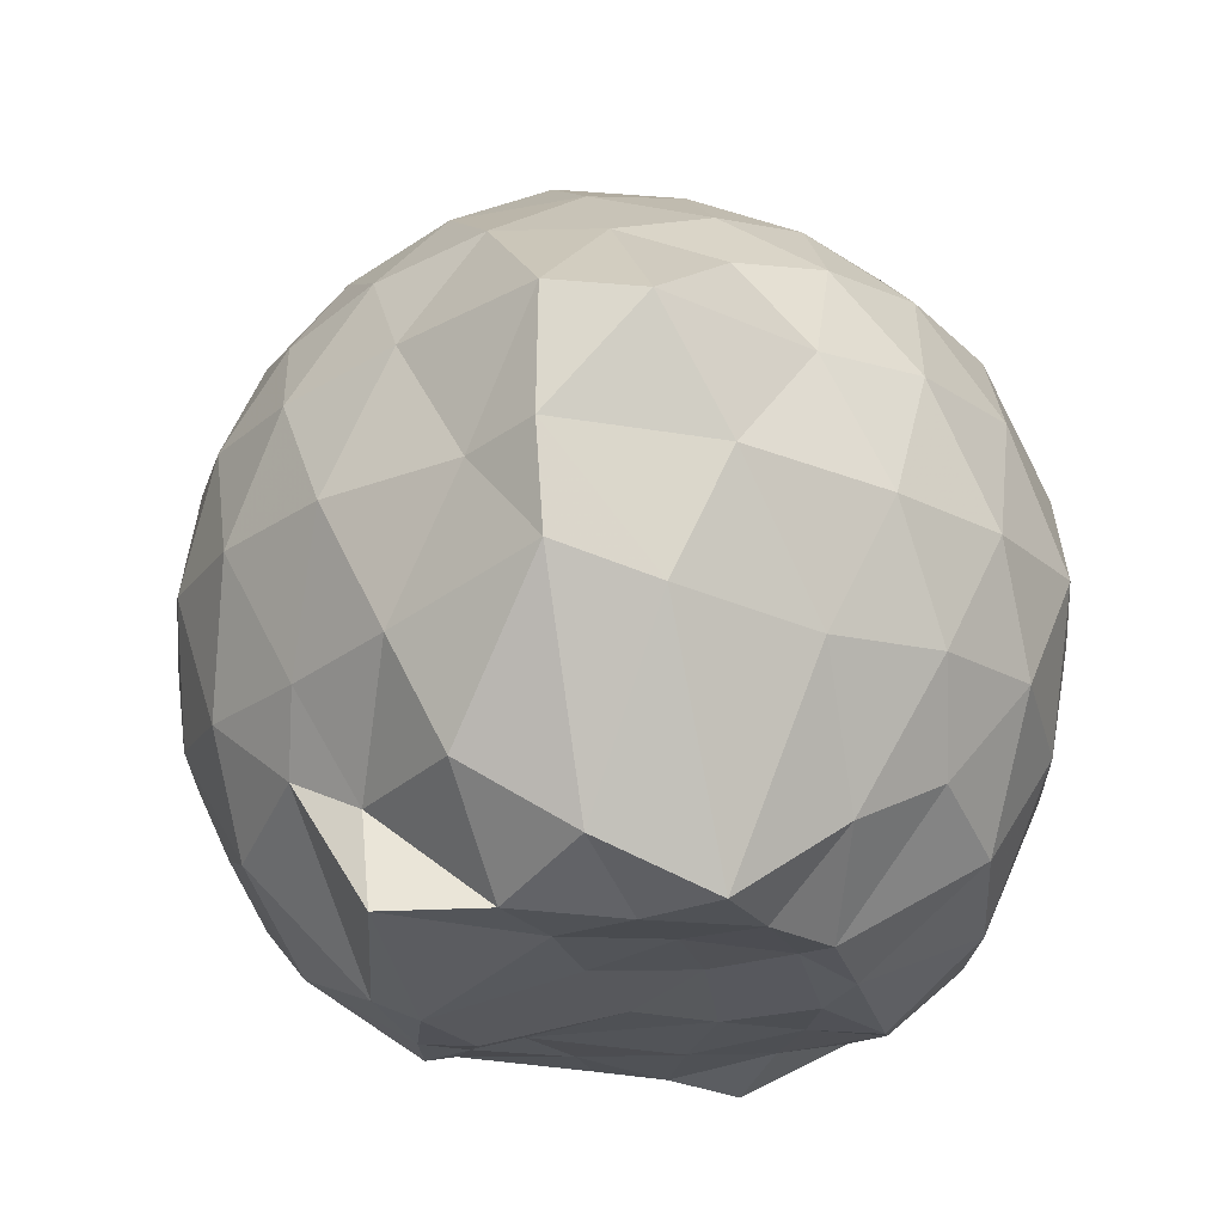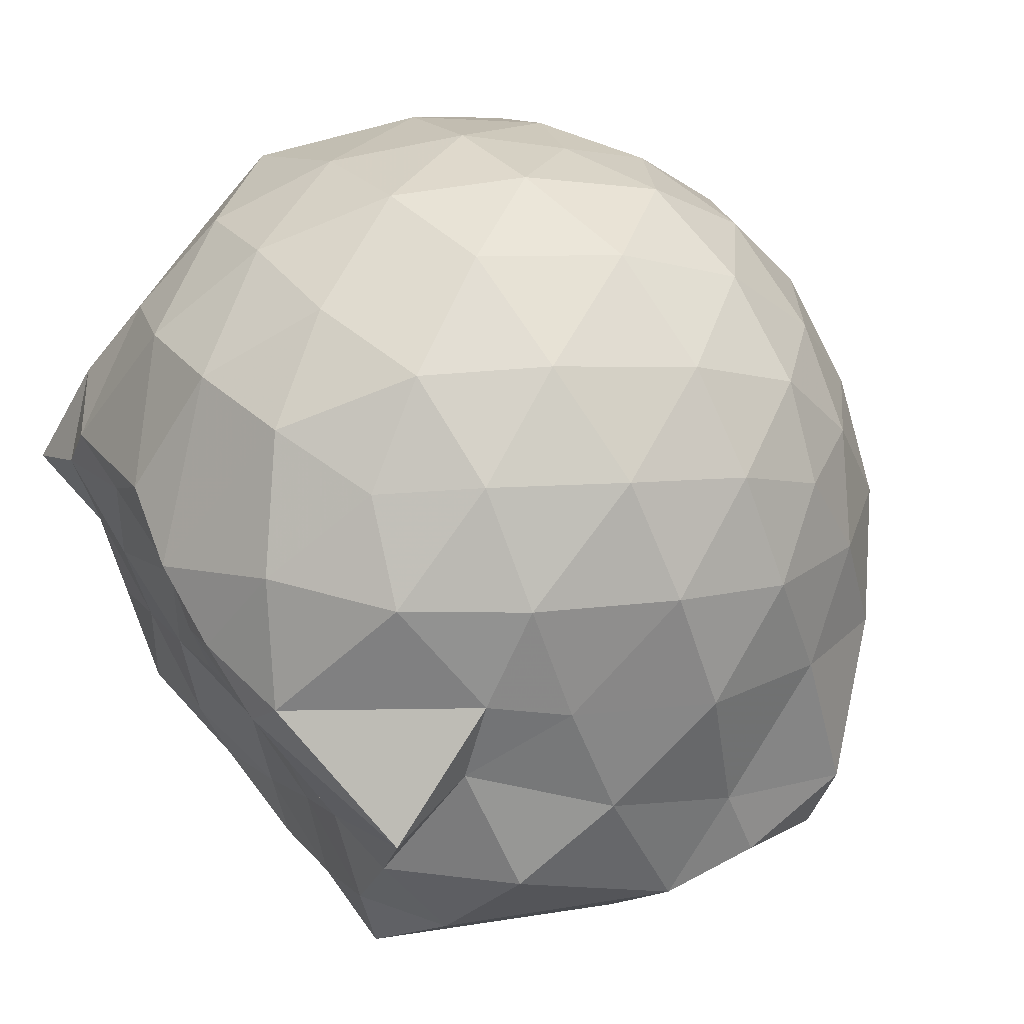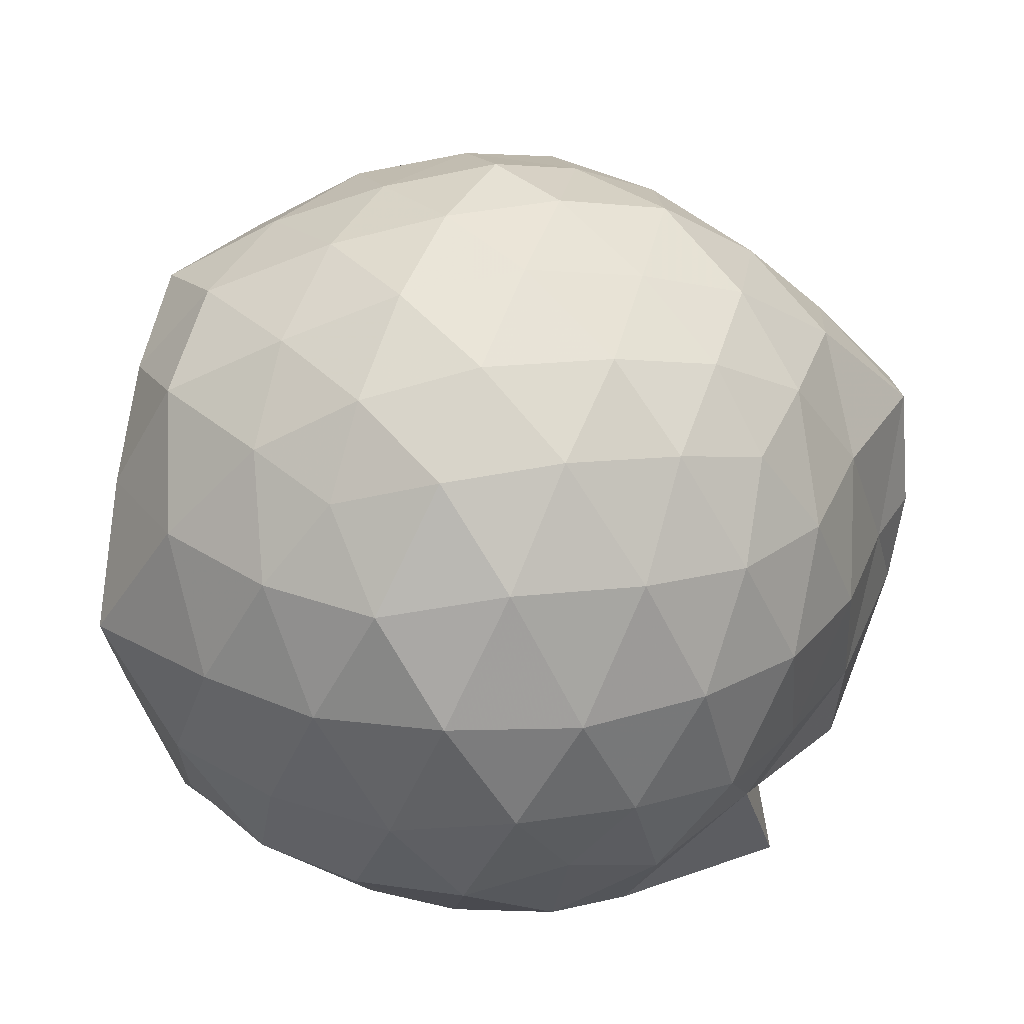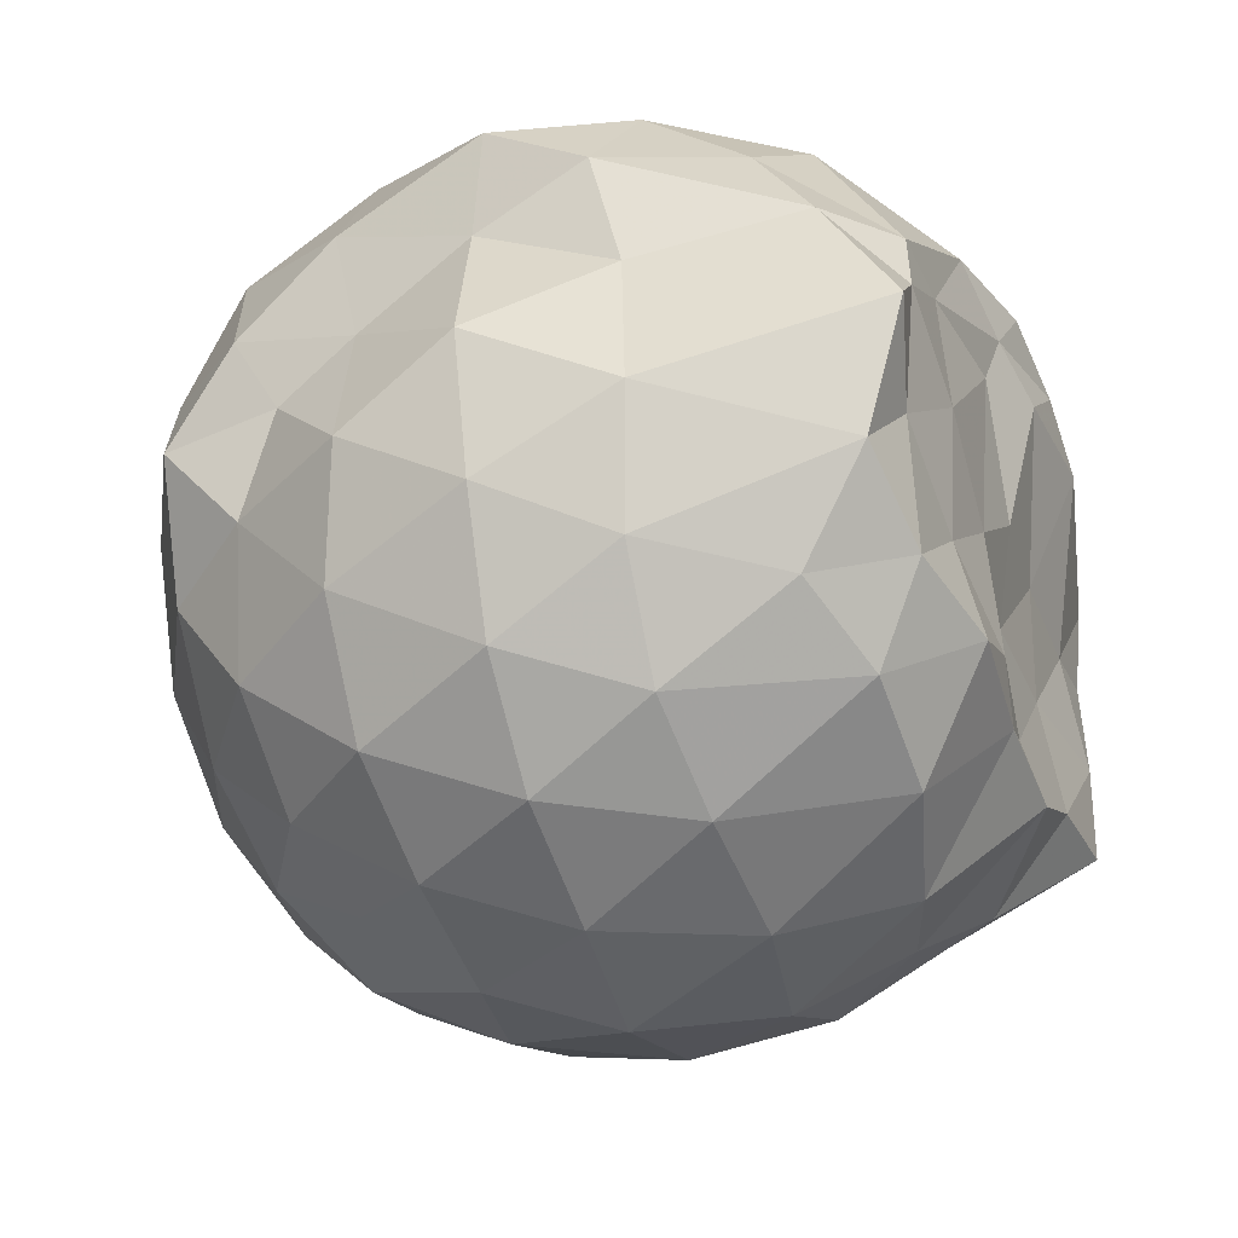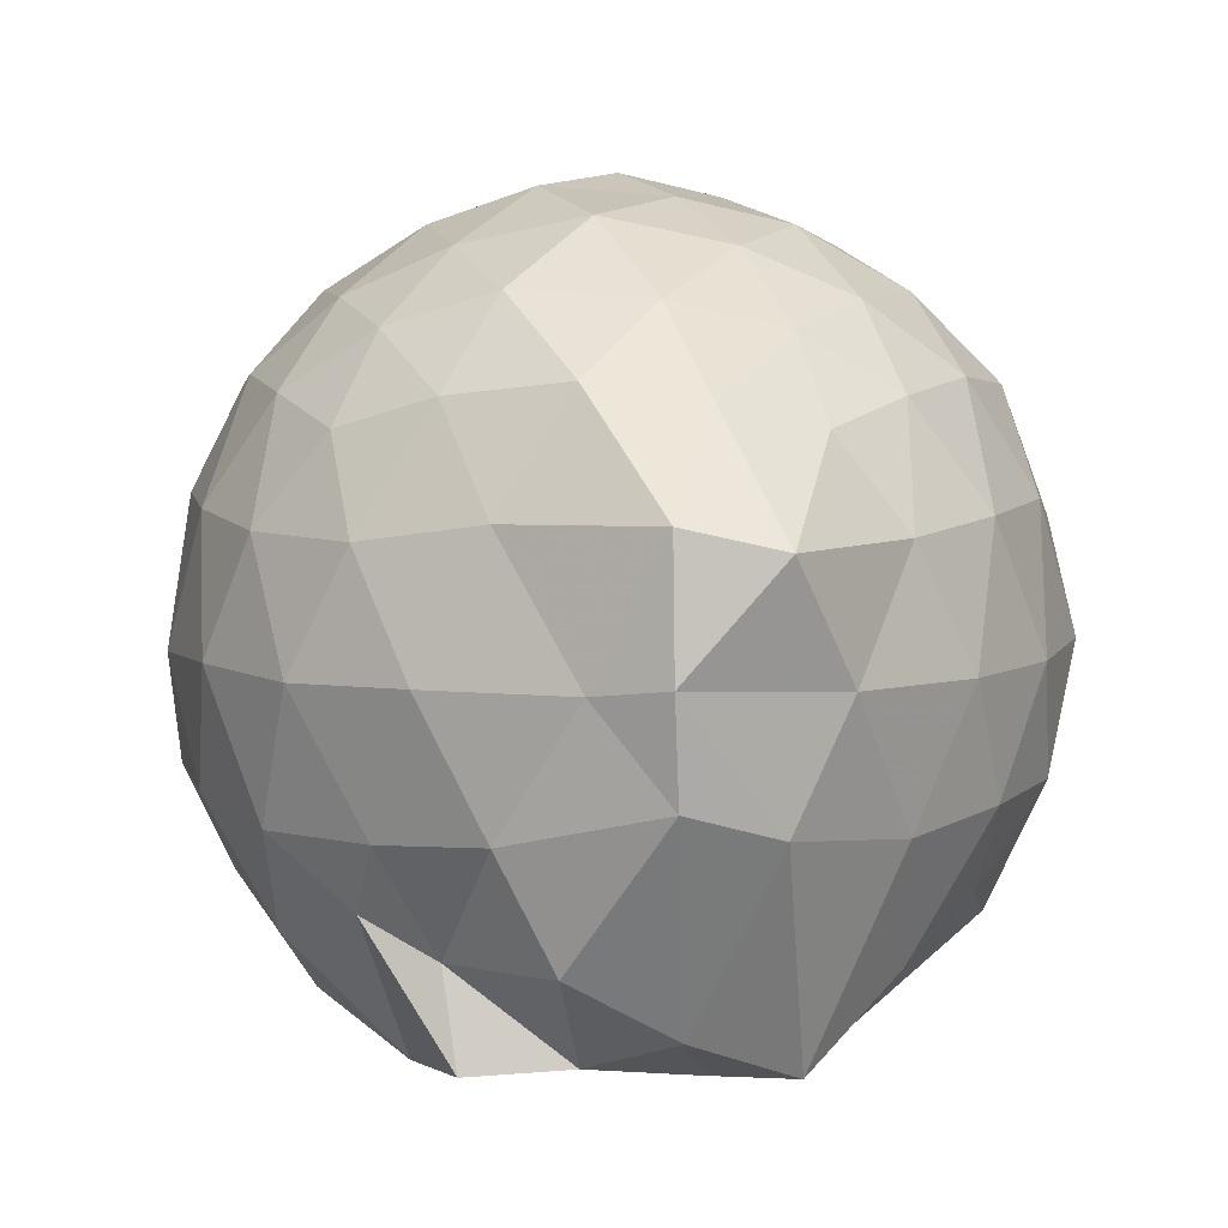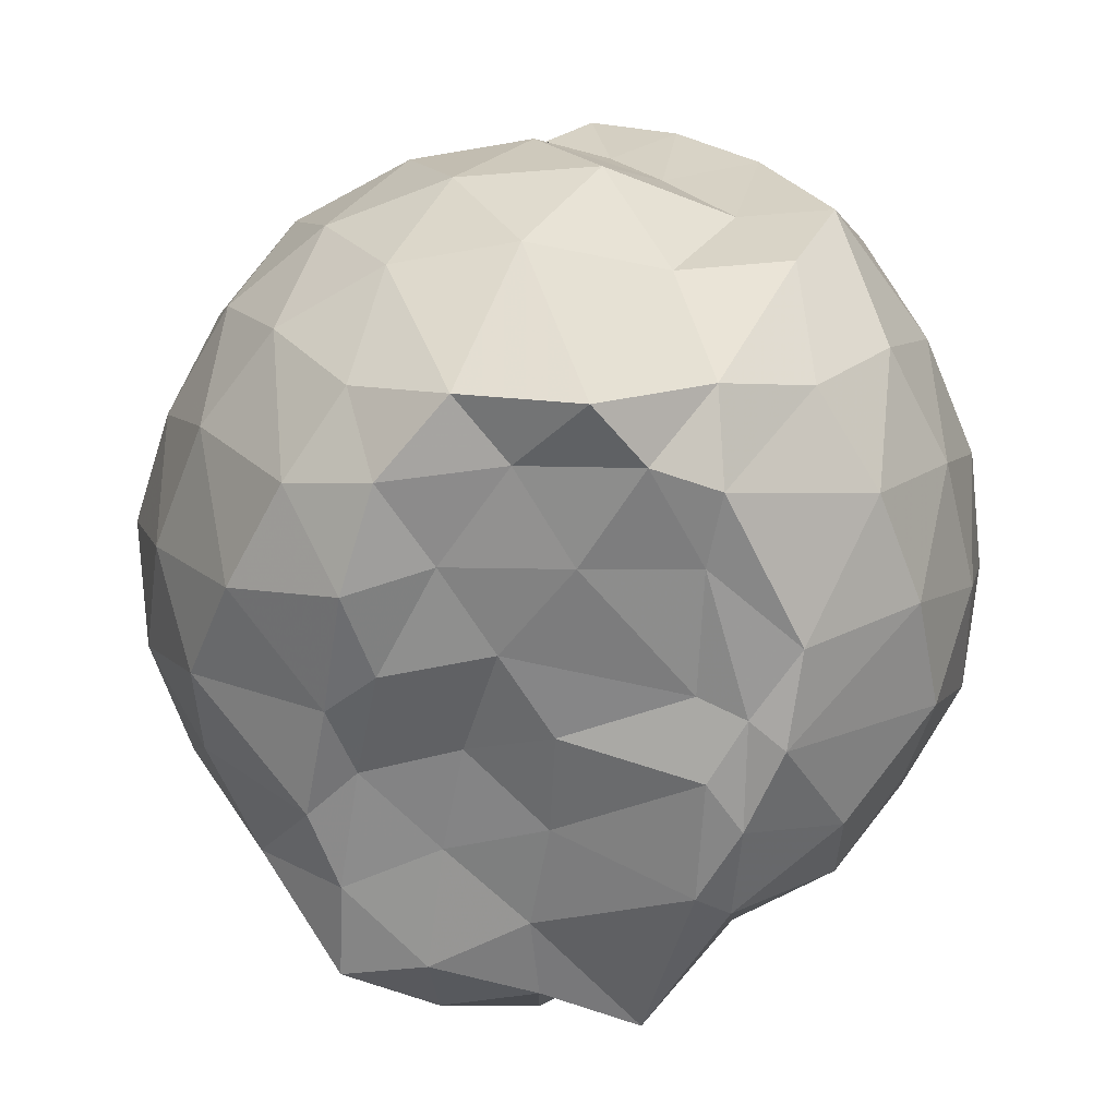
<metadata>
{"format":"obj","ext":"obj","renderer":"f3d","projection":"perspective","resolution":1024,"background":"white","views":[{"elev":-22.3,"azim":-69.7,"up":"+Z"},{"elev":56.1,"azim":-126.7,"up":"+Y"},{"elev":27.4,"azim":-175.2,"up":"+Z"},{"elev":-31.9,"azim":110.4,"up":"+Y"},{"elev":6.0,"azim":-83.5,"up":"+Z"},{"elev":-59.4,"azim":86.4,"up":"+Z"}]}
</metadata>
<code>
v -2.412 -0.3439 0.367
v -2.375 -0.3513 -1.454
v -1.589 -0.2718 -0.1881
v -1.551 -0.1166 -0.1017
v -1.673 0.1212 -0.05362
v -1.915 0.339 -0.09346
v -2.106 0.4615 -0.1635
v -2.36 0.491 -0.08468
v -2.635 0.4146 -0.06045
v -2.891 0.2987 -0.08993
v -3.079 0.1505 -0.1554
v -3.163 -0.07937 -0.08715
v -3.233 -0.3604 -0.05485
v -3.226 -0.6221 -0.09709
v -3.103 -0.8331 -0.1505
v -2.901 -0.9756 -0.09173
v -2.645 -1.091 -0.06049
v -2.367 -1.167 -0.0838
v -2.121 -1.128 -0.1655
v -1.932 -1.003 -0.09723
v -1.734 -0.7985 -0.07066
v -1.628 -0.4951 -0.09875
v -1.563 -0.1573 -0.3624
v -1.518 0.06215 -0.3288
v -1.697 0.3227 -0.3288
v -1.951 0.4991 -0.3583
v -2.222 0.6034 -0.3715
v -2.525 0.5745 -0.3188
v -2.824 0.4759 -0.3325
v -3.051 0.3203 -0.3601
v -3.223 0.08452 -0.367
v -3.313 -0.2032 -0.3229
v -3.454 -0.5625 -0.3139
v -3.432 -0.7851 -0.3627
v -3.069 -0.9967 -0.361
v -2.835 -1.152 -0.3333
v -2.532 -1.248 -0.3182
v -2.24 -1.272 -0.3745
v -1.965 -1.167 -0.3594
v -1.73 -0.9965 -0.3322
v -1.563 -0.7377 -0.3271
v -1.477 -0.4566 -0.3691
v -1.532 -0.005265 -0.6176
v -1.484 0.2058 -0.6559
v -1.792 0.451 -0.6386
v -2.071 0.5899 -0.6504
v -2.381 0.6534 -0.6288
v -2.693 0.5872 -0.6471
v -2.968 0.4427 -0.6364
v -3.177 0.2274 -0.6474
v -3.321 -0.04875 -0.6383
v -3.403 -0.3947 -0.6368
v -3.48 -0.5689 -0.6132
v -3.282 -0.8958 -0.6348
v -2.976 -1.122 -0.6444
v -2.7 -1.263 -0.641
v -2.385 -1.333 -0.6272
v -2.086 -1.257 -0.6498
v -1.806 -1.121 -0.6444
v -1.598 -0.9079 -0.6429
v -1.462 -0.6324 -0.6524
v -1.423 -0.3093 -0.6354
v -1.517 0.1084 -0.8656
v -1.685 0.325 -0.9153
v -1.94 0.4796 -0.9468
v -2.239 0.5737 -0.9646
v -2.54 0.5987 -0.9102
v -2.814 0.4912 -0.923
v -3.042 0.3053 -0.964
v -3.192 0.05502 -0.9629
v -3.329 -0.204 -0.9394
v -3.449 -0.5744 -0.8483
v -3.323 -0.7716 -0.9165
v -3.059 -0.9963 -0.9526
v -2.819 -1.169 -0.9228
v -2.549 -1.273 -0.9091
v -2.25 -1.246 -0.9642
v -1.951 -1.15 -0.9506
v -1.72 -0.9949 -0.9235
v -1.553 -0.76 -0.9261
v -1.467 -0.4789 -0.9585
v -1.527 -0.156 -0.93
v -1.668 0.1457 -1.148
v -1.876 0.2972 -1.217
v -2.13 0.4128 -1.231
v -2.403 0.4851 -1.205
v -2.656 0.4534 -1.122
v -2.865 0.3143 -1.207
v -3.084 0.1058 -1.124
v -3.116 -0.07068 -1.211
v -3.309 -0.3321 -1.197
v -3.202 -0.5633 -1.34
v -3.04 -0.7862 -1.445
v -2.851 -0.9804 -1.256
v -2.664 -1.12 -1.138
v -2.41 -1.141 -1.223
v -2.141 -1.057 -1.3
v -1.886 -0.9449 -1.295
v -1.697 -0.8213 -1.211
v -1.623 -0.6075 -1.366
v -1.58 -0.3332 -1.459
v -1.603 -0.07157 -1.292
v -1.601 -0.3119 0.06326
v -1.738 -0.09478 0.1142
v -1.957 0.1555 0.1008
v -2.16 0.3376 0.03996
v -2.436 0.2972 0.1145
v -2.731 0.2003 0.1027
v -2.963 0.07356 0.04175
v -3.019 -0.1842 0.1183
v -3.042 -0.5006 0.1001
v -2.968 -0.7573 0.0382
v -2.741 -0.878 0.09965
v -2.444 -0.9739 0.1127
v -2.164 -1.013 0.0424
v -1.97 -0.8254 0.1005
v -1.777 -0.5643 0.1029
v -1.864 -0.3399 0.2038
v -2.042 -0.08453 0.2488
v -2.233 0.129 0.2139
v -2.515 0.05512 0.2556
v -2.784 -0.04754 0.2078
v -2.825 -0.3413 0.2672
v -2.788 -0.6335 0.2058
v -2.524 -0.7322 0.253
v -2.236 -0.8033 0.2133
v -2.042 -0.5847 0.2456
v -2.139 -0.3234 0.3091
v -2.314 -0.1143 0.317
v -2.578 -0.1927 0.3348
v -2.598 -0.4858 0.3103
v -2.317 -0.5606 0.3162
v -1.783 -0.04833 -1.42
v -2.125 0.1472 -1.448
v -2.34 0.1283 -1.51
v -2.606 0.2897 -1.384
v -2.779 0.05465 -1.496
v -3.157 -0.109 -1.432
v -3.081 -0.3427 -1.427
v -3.001 -0.5938 -1.454
v -2.808 -0.7911 -1.435
v -2.62 -0.8693 -1.433
v -2.351 -0.8376 -1.435
v -2.051 -0.8116 -1.464
v -1.813 -0.7527 -1.406
v -1.755 -0.4778 -1.408
v -1.726 -0.2067 -1.44
v -1.958 -0.07101 -1.428
v -2.288 0.04532 -1.48
v -2.542 0.05645 -1.527
v -2.721 -0.02939 -1.529
v -2.882 -0.3748 -1.433
v -2.708 -0.5747 -1.411
v -2.52 -0.7646 -1.409
v -2.249 -0.731 -1.451
v -1.991 -0.6176 -1.424
v -1.963 -0.3337 -1.448
v -2.252 -0.06568 -1.454
v -2.432 -0.03196 -1.513
v -2.628 -0.3472 -1.432
v -2.45 -0.5427 -1.402
v -2.185 -0.4824 -1.441
f 3 23 4
f 4 23 24
f 4 24 5
f 5 24 25
f 5 25 6
f 6 25 26
f 6 26 7
f 7 26 27
f 7 27 8
f 8 27 28
f 8 28 9
f 9 28 29
f 9 29 10
f 10 29 30
f 10 30 11
f 11 30 31
f 11 31 12
f 12 31 32
f 12 32 13
f 13 32 33
f 13 33 14
f 14 33 34
f 14 34 15
f 15 34 35
f 15 35 16
f 16 35 36
f 16 36 17
f 17 36 37
f 17 37 18
f 18 37 38
f 18 38 19
f 19 38 39
f 19 39 20
f 20 39 40
f 20 40 21
f 21 40 41
f 21 41 22
f 22 41 42
f 22 42 3
f 3 42 23
f 23 43 24
f 24 43 44
f 24 44 25
f 25 44 45
f 25 45 26
f 26 45 46
f 26 46 27
f 27 46 47
f 27 47 28
f 28 47 48
f 28 48 29
f 29 48 49
f 29 49 30
f 30 49 50
f 30 50 31
f 31 50 51
f 31 51 32
f 32 51 52
f 32 52 33
f 33 52 53
f 33 53 34
f 34 53 54
f 34 54 35
f 35 54 55
f 35 55 36
f 36 55 56
f 36 56 37
f 37 56 57
f 37 57 38
f 38 57 58
f 38 58 39
f 39 58 59
f 39 59 40
f 40 59 60
f 40 60 41
f 41 60 61
f 41 61 42
f 42 61 62
f 42 62 23
f 23 62 43
f 43 63 44
f 44 63 64
f 44 64 45
f 45 64 65
f 45 65 46
f 46 65 66
f 46 66 47
f 47 66 67
f 47 67 48
f 48 67 68
f 48 68 49
f 49 68 69
f 49 69 50
f 50 69 70
f 50 70 51
f 51 70 71
f 51 71 52
f 52 71 72
f 52 72 53
f 53 72 73
f 53 73 54
f 54 73 74
f 54 74 55
f 55 74 75
f 55 75 56
f 56 75 76
f 56 76 57
f 57 76 77
f 57 77 58
f 58 77 78
f 58 78 59
f 59 78 79
f 59 79 60
f 60 79 80
f 60 80 61
f 61 80 81
f 61 81 62
f 62 81 82
f 62 82 43
f 43 82 63
f 63 83 64
f 64 83 84
f 64 84 65
f 65 84 85
f 65 85 66
f 66 85 86
f 66 86 67
f 67 86 87
f 67 87 68
f 68 87 88
f 68 88 69
f 69 88 89
f 69 89 70
f 70 89 90
f 70 90 71
f 71 90 91
f 71 91 72
f 72 91 92
f 72 92 73
f 73 92 93
f 73 93 74
f 74 93 94
f 74 94 75
f 75 94 95
f 75 95 76
f 76 95 96
f 76 96 77
f 77 96 97
f 77 97 78
f 78 97 98
f 78 98 79
f 79 98 99
f 79 99 80
f 80 99 100
f 80 100 81
f 81 100 101
f 81 101 82
f 82 101 102
f 82 102 63
f 63 102 83
f 103 104 118
f 104 119 118
f 104 105 119
f 105 120 119
f 105 106 120
f 106 107 120
f 107 121 120
f 107 108 121
f 108 122 121
f 108 109 122
f 109 110 122
f 110 123 122
f 110 111 123
f 111 124 123
f 111 112 124
f 112 113 124
f 113 125 124
f 113 114 125
f 114 126 125
f 114 115 126
f 115 116 126
f 116 127 126
f 116 117 127
f 117 118 127
f 117 103 118
f 118 119 128
f 119 129 128
f 119 120 129
f 120 121 129
f 121 130 129
f 121 122 130
f 122 123 130
f 123 131 130
f 123 124 131
f 124 125 131
f 125 132 131
f 125 126 132
f 126 127 132
f 127 128 132
f 127 118 128
f 133 148 134
f 134 148 149
f 134 149 135
f 135 149 150
f 135 150 136
f 136 150 137
f 137 150 151
f 137 151 138
f 138 151 152
f 138 152 139
f 139 152 140
f 140 152 153
f 140 153 141
f 141 153 154
f 141 154 142
f 142 154 143
f 143 154 155
f 143 155 144
f 144 155 156
f 144 156 145
f 145 156 146
f 146 156 157
f 146 157 147
f 147 157 148
f 147 148 133
f 148 158 149
f 149 158 159
f 149 159 150
f 150 159 151
f 151 159 160
f 151 160 152
f 152 160 153
f 153 160 161
f 153 161 154
f 154 161 155
f 155 161 162
f 155 162 156
f 156 162 157
f 157 162 158
f 157 158 148
f 3 4 103
f 103 4 104
f 4 5 104
f 104 5 105
f 5 6 105
f 105 6 106
f 6 7 106
f 7 8 106
f 106 8 107
f 8 9 107
f 107 9 108
f 9 10 108
f 108 10 109
f 10 11 109
f 11 12 109
f 109 12 110
f 12 13 110
f 110 13 111
f 13 14 111
f 111 14 112
f 14 15 112
f 15 16 112
f 112 16 113
f 16 17 113
f 113 17 114
f 17 18 114
f 114 18 115
f 18 19 115
f 19 20 115
f 115 20 116
f 20 21 116
f 116 21 117
f 21 22 117
f 117 22 103
f 22 3 103
f 83 133 84
f 84 133 134
f 84 134 85
f 85 134 135
f 85 135 86
f 86 135 136
f 86 136 87
f 87 136 88
f 88 136 137
f 88 137 89
f 89 137 138
f 89 138 90
f 90 138 139
f 90 139 91
f 91 139 92
f 92 139 140
f 92 140 93
f 93 140 141
f 93 141 94
f 94 141 142
f 94 142 95
f 95 142 96
f 96 142 143
f 96 143 97
f 97 143 144
f 97 144 98
f 98 144 145
f 98 145 99
f 99 145 100
f 100 145 146
f 100 146 101
f 101 146 147
f 101 147 102
f 102 147 133
f 102 133 83
f 128 129 1
f 129 130 1
f 130 131 1
f 131 132 1
f 132 128 1
f 159 158 2
f 160 159 2
f 161 160 2
f 162 161 2
f 158 162 2

</code>
